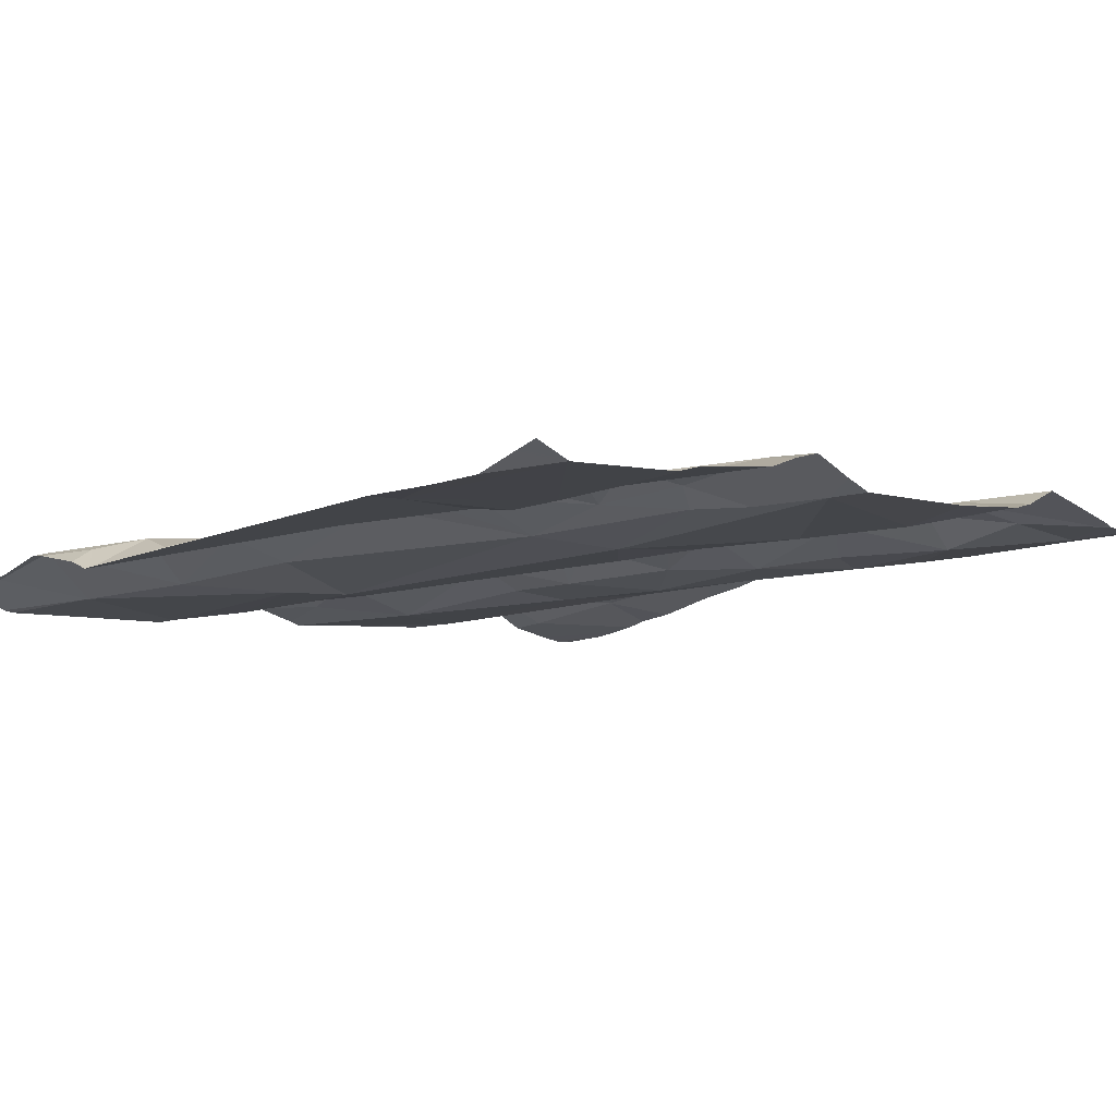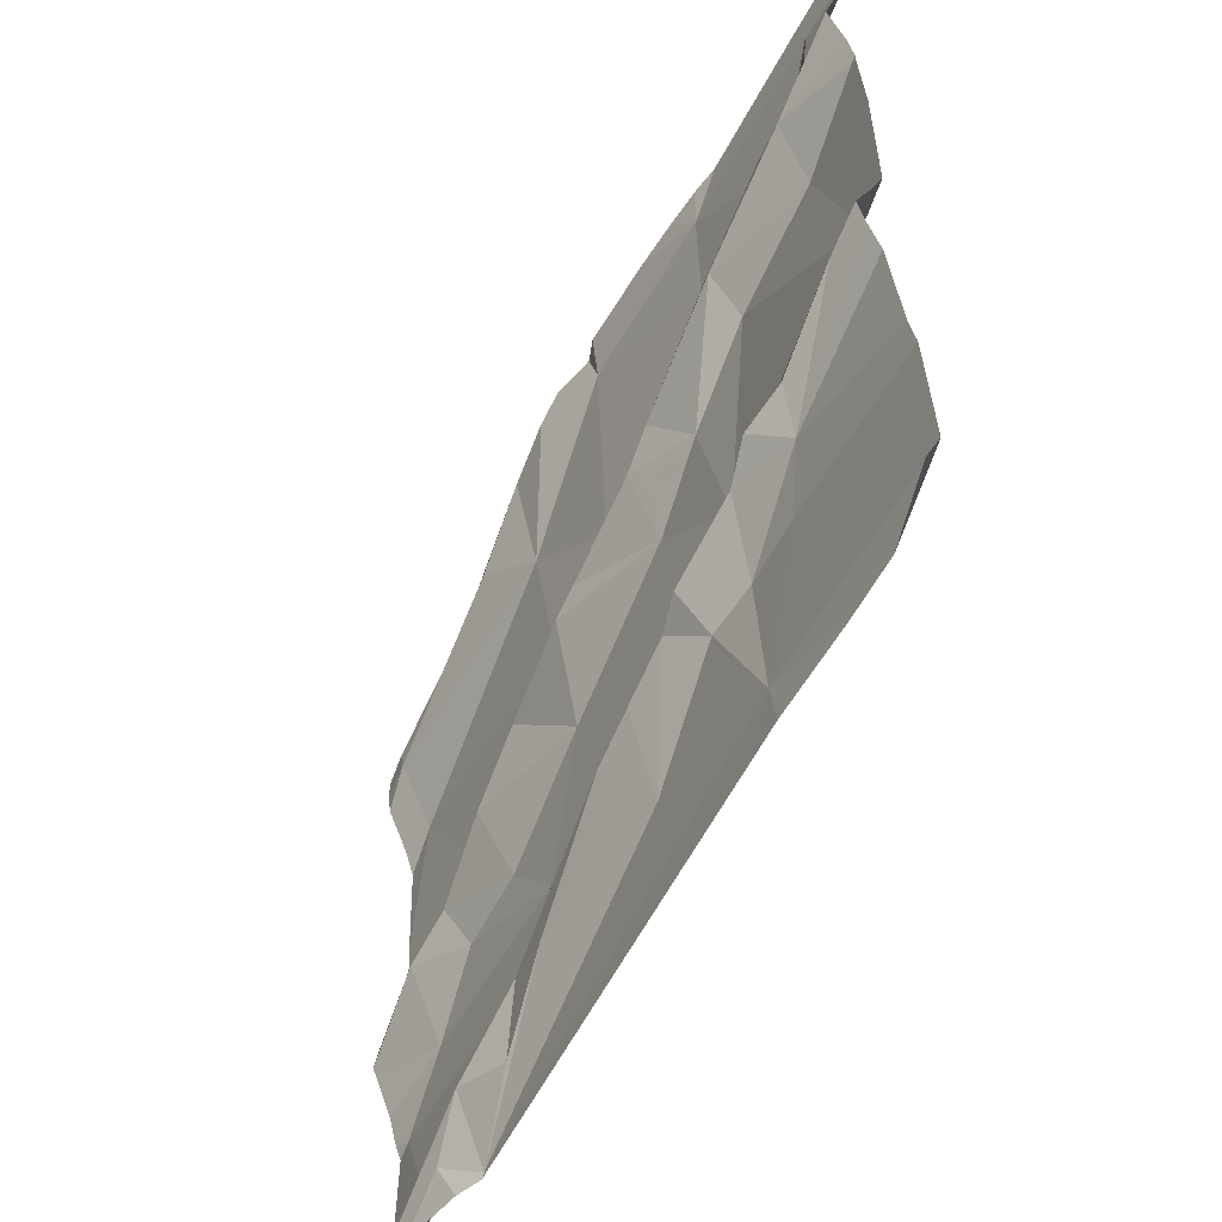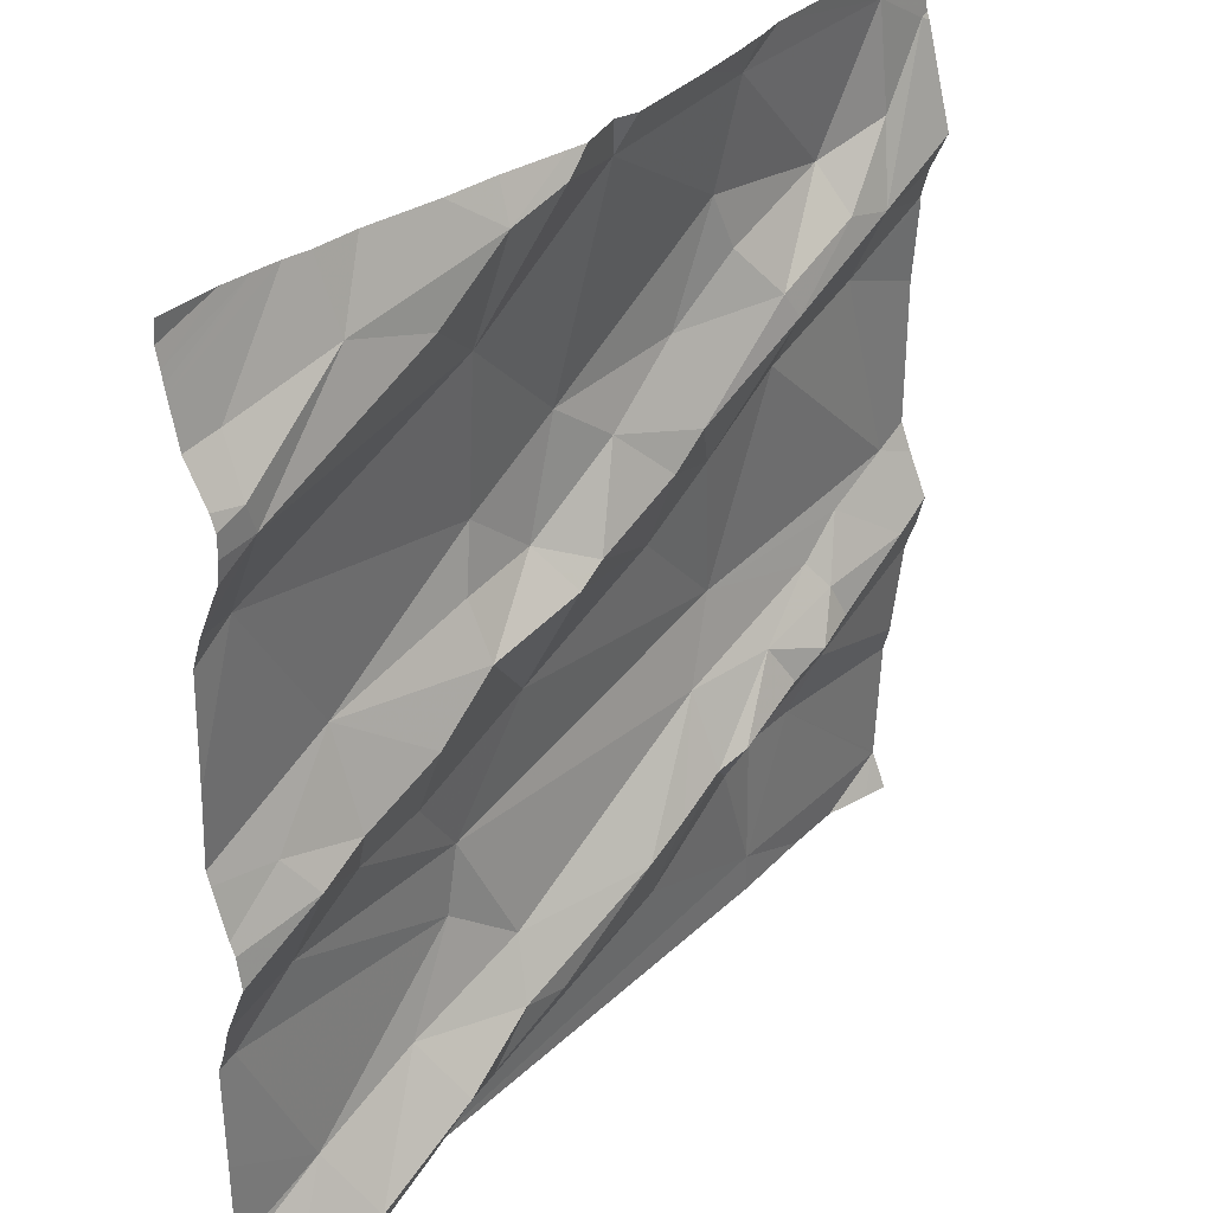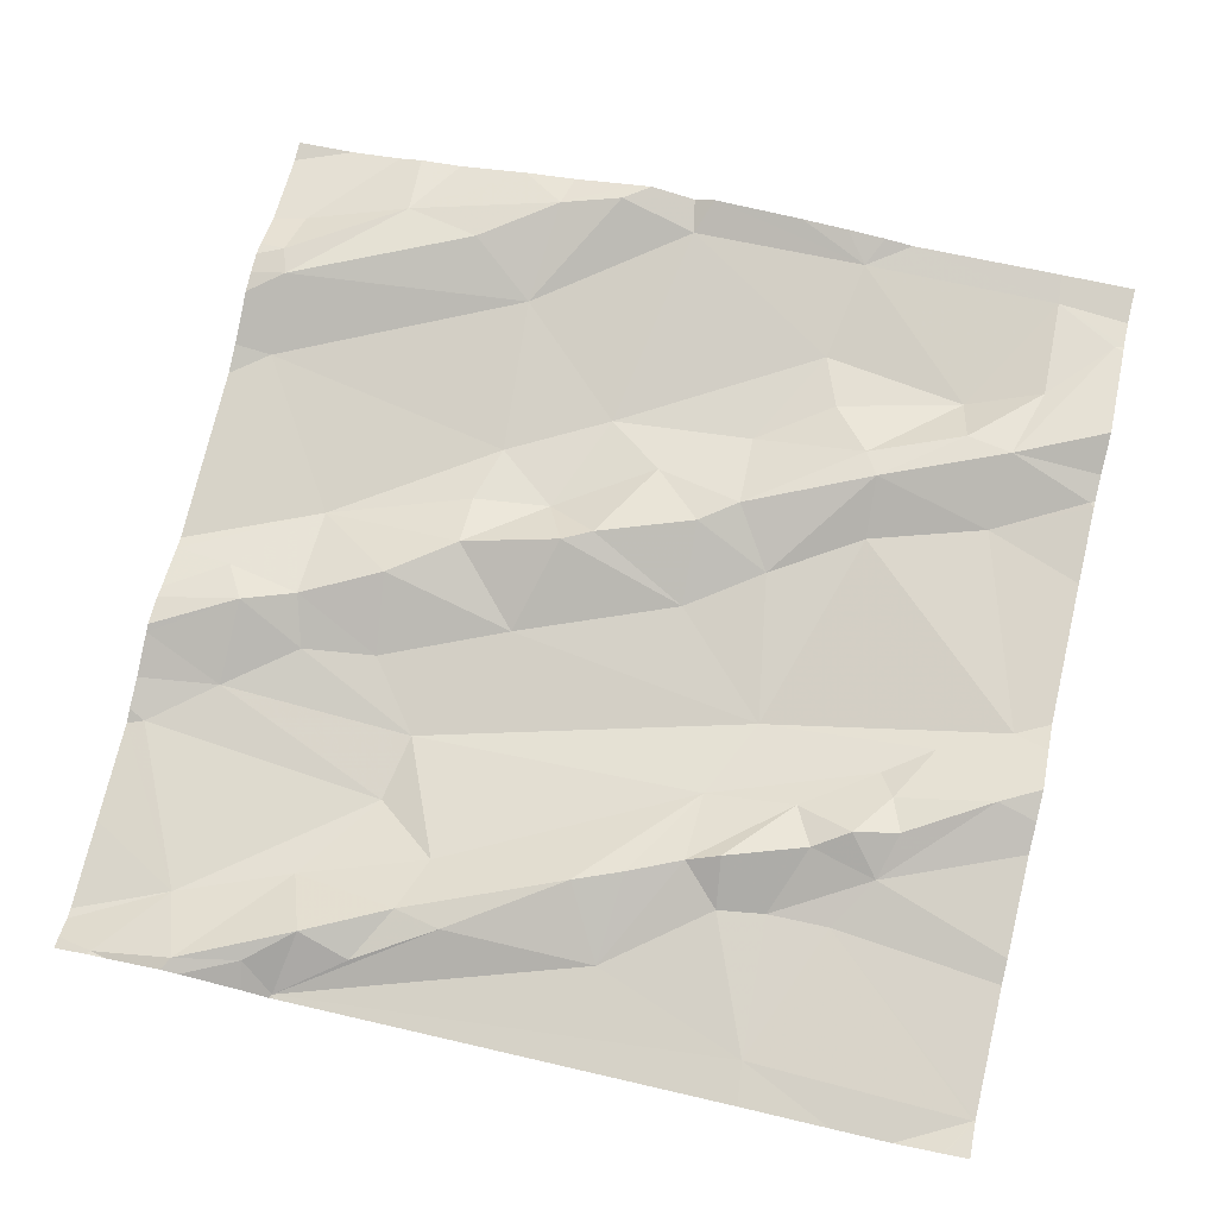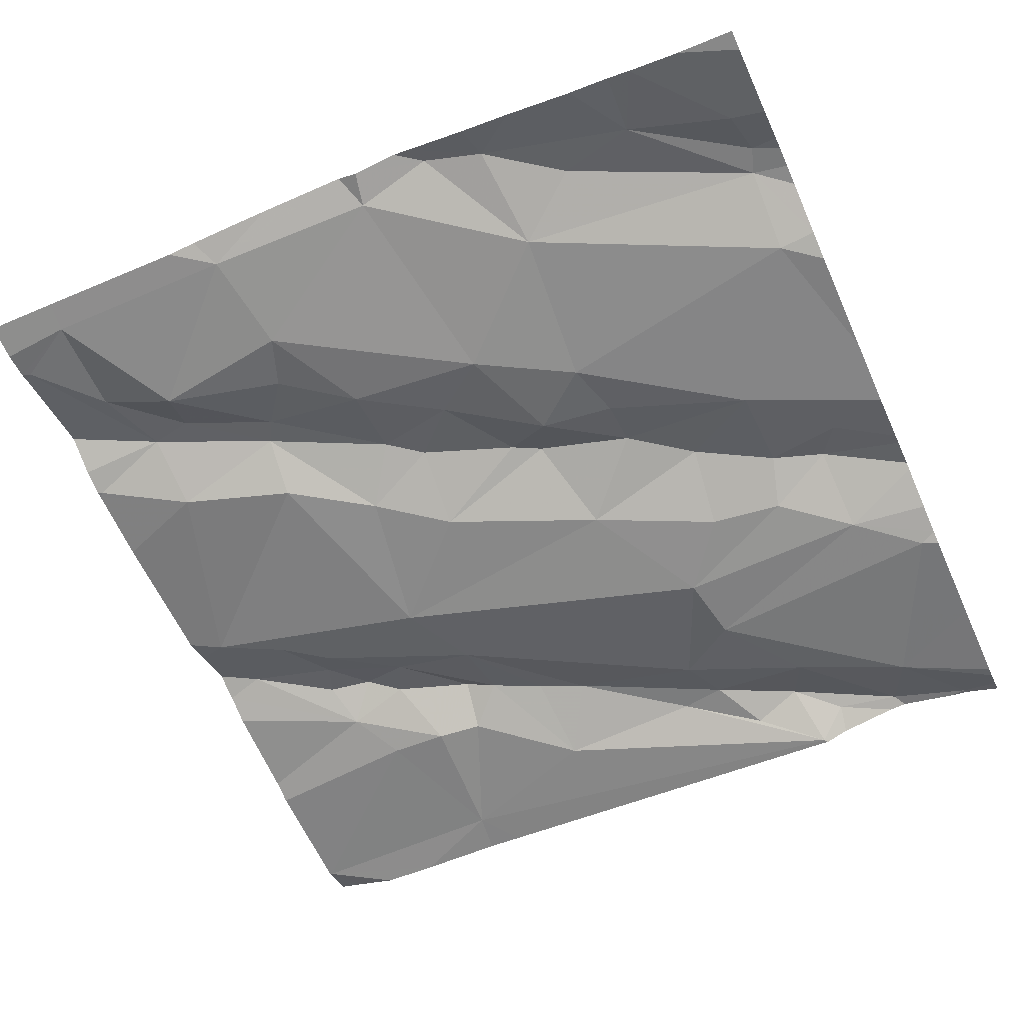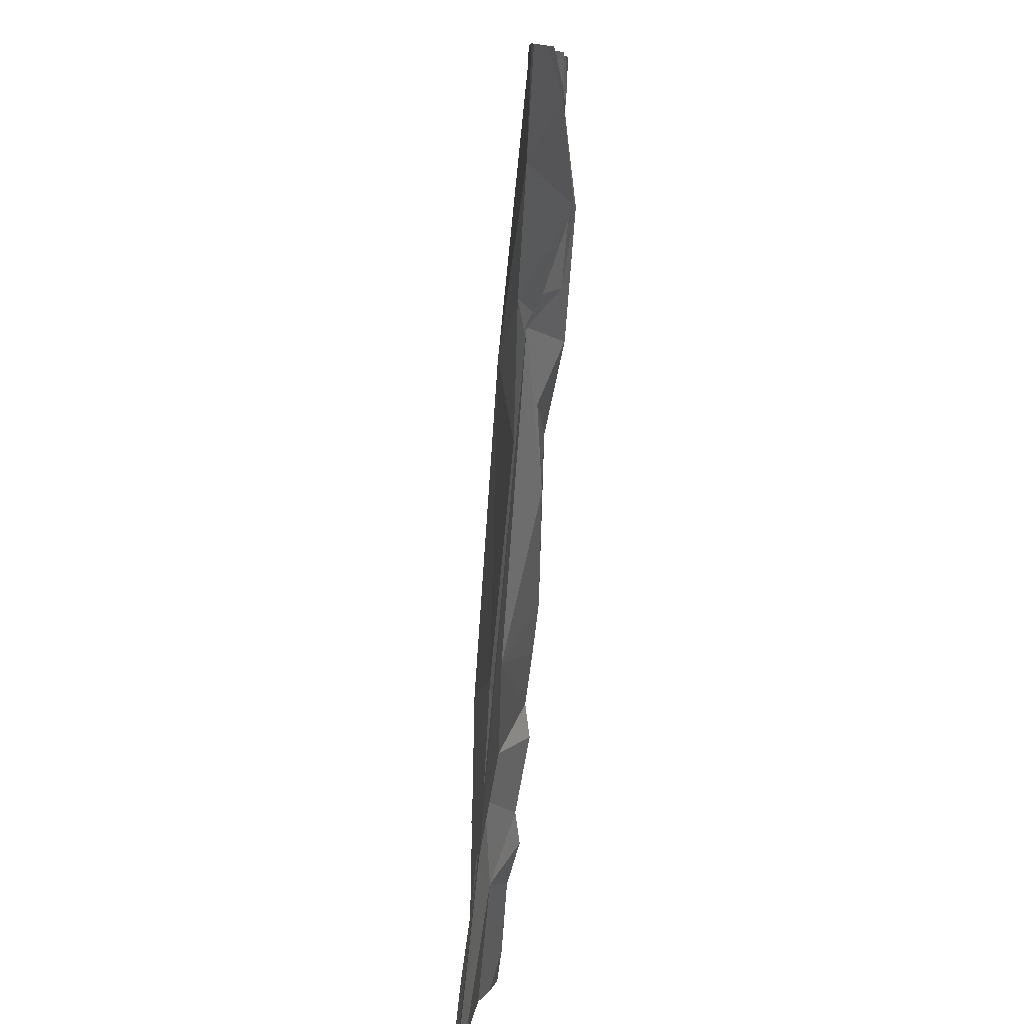
<metadata>
{"format":"obj","ext":"obj","renderer":"f3d","projection":"perspective","resolution":1024,"background":"white","views":[{"elev":-5.8,"azim":46.6,"up":"+Z"},{"elev":-57.3,"azim":59.6,"up":"+Y"},{"elev":33.2,"azim":-55.3,"up":"+Y"},{"elev":73.4,"azim":13.3,"up":"+Z"},{"elev":-60.8,"azim":-155.8,"up":"+Z"},{"elev":-79.9,"azim":-99.1,"up":"+Y"}]}
</metadata>
<code>
v -28.18 252.5 503.8
v -28.29 252.5 503.7
v -28.2 252.6 503.7
v -28.07 252.6 503.8
v -28.06 252.6 503.7
v -28.11 253.2 503.7
v -28.02 253.2 503.7
v -28.03 253.1 503.7
v -28.14 252.9 503.7
v -28.28 252.8 503.7
v -28.02 252.2 503.7
v -28.22 252.4 503.7
v -28.18 252.4 503.7
v -28.22 252.5 503.8
v -28.26 252.5 503.8
v -28.3 252.4 503.7
v -28.02 253.2 503.7
v -28.1 253.1 503.7
v -28.35 253.2 503.7
v -28.19 253 503.7
v -28.02 252.4 503.7
v -28.02 252.2 503.7
v -28.02 252.7 503.7
v -28.17 252.5 503.8
v -28.02 252.6 503.8
v -28.03 252.9 503.7
v -28.13 253 503.8
v -28.14 252.6 503.7
v -28.02 252.5 503.8
v -28.02 252.9 503.7
v -28.29 252.2 503.7
v -28.28 252.9 503.8
v -28.19 253 503.8
v -28.02 253.1 503.7
v -28.02 253 503.8
v -28.02 252.2 503.7
v -28.35 252.6 503.7
v -28.3 252.9 503.7
v -28.37 253.1 503.7
v -28.35 253 503.7
v -28.05 253.2 503.7
v -28.02 252.4 503.7
v -28.02 253.2 503.7
v -28.02 252.8 503.7
v -28.82 252.6 503.7
v -28.91 252.6 503.7
v -29.03 252.2 503.7
v -29.02 252.7 503.7
v -28.02 252.2 503.7
v -28.02 252.2 503.7
v -29 252.5 503.7
v -28.99 252.6 503.7
v -28.77 252.4 503.7
v -28.02 252.2 503.7
v -28.96 252.2 503.7
v -28.57 253.2 503.7
v -28.02 253 503.8
v -28.02 252.9 503.7
v -28.82 252.2 503.7
v -28.38 252.8 503.7
v -28.43 252.8 503.7
v -28.02 252.6 503.8
v -28.02 252.5 503.8
v -28.93 253.2 503.7
v -28.88 253.2 503.7
v -28.33 253.2 503.7
v -28.94 252.2 503.7
v -29.02 253.2 503.7
v -28.92 253.2 503.7
v -28.79 253.2 503.7
v -28.3 253.2 503.7
v -28.96 253.2 503.7
v -28.11 253.2 503.7
v -28.57 253.2 503.7
v -28.63 253.2 503.7
v -28.65 253.2 503.7
v -28.73 253.2 503.7
v -28.55 253.2 503.7
v -28.44 253.2 503.7
v -28.99 253.2 503.7
v -28.38 253.2 503.7
v -28.66 253.2 503.7
v -28.74 253.2 503.7
v -28.35 252.4 503.7
v -28.48 252.8 503.7
v -29.05 252.9 503.7
v -29.05 252.2 503.7
v -28.83 252.2 503.7
v -29.05 252.2 503.7
v -28.98 252.3 503.7
v -28.05 252.2 503.7
v -29.07 252.4 503.6
v -28.84 252.3 503.7
v -28.95 252.2 503.7
v -28.86 252.2 503.7
v -28.05 252.2 503.7
v -28.28 252.2 503.7
v -28.75 252.5 503.7
v -28.93 252.7 503.7
v -29.06 253.1 503.7
v -29.05 253.1 503.7
v -28.17 252.2 503.7
v -29.05 253 503.7
v -28.83 252.7 503.7
v -28.83 253.1 503.7
v -28.93 252.6 503.7
v -28.75 253.1 503.7
v -28.83 252.2 503.7
v -28.1 252.2 503.7
v -28.87 252.2 503.7
v -28.82 252.2 503.7
v -28.36 252.4 503.8
v -28.54 252.9 503.7
v -28.44 252.9 503.7
v -28.4 252.5 503.7
v -28.47 252.4 503.7
v -28.71 252.3 503.7
v -28.75 252.2 503.7
v -28.83 252.2 503.7
v -28.66 252.3 503.7
v -28.69 252.4 503.7
v -28.47 252.7 503.7
v -28.61 252.9 503.7
v -28.47 252.3 503.7
v -28.52 252.4 503.7
v -28.63 252.8 503.7
v -28.6 252.8 503.7
v -28.75 252.7 503.7
v -28.67 252.6 503.7
v -28.66 252.8 503.7
v -28.4 252.4 503.7
v -28.73 252.9 503.7
v -28.75 252.8 503.7
v -29.1 252.6 503.7
v -29.1 252.7 503.7
v -29.1 252.8 503.7
v -29.1 252.7 503.6
v -29.1 252.5 503.7
v -29.1 252.6 503.7
v -29.1 252.6 503.7
v -29.1 253.2 503.7
v -29.1 253.1 503.7
v -29.1 253.2 503.7
v -29.1 253.2 503.7
v -29.1 252.4 503.6
v -29.1 252.5 503.6
v -29.1 253.2 503.6
v -29.1 253.2 503.6
v -29.1 252.9 503.7
v -29.1 252.2 503.6
v -29.1 252.2 503.7
v -29.1 252.3 503.6
v -29.1 252.2 503.6
v -29.1 252.5 503.7
v -29.1 253.1 503.7
v -29.1 253 503.7
v -29.1 252.9 503.7
v -29.1 253 503.7
v -29.1 253 503.7
v -28.33 252.2 503.7
v -29.1 252.2 503.7
f 41 7 43
f 2 14 1
f 3 2 1
f 6 7 41
f 14 15 13
f 16 12 13
f 8 6 18
f 10 5 9
f 3 1 28
f 5 28 4
f 5 4 25
f 31 22 12
f 6 8 17
f 27 9 26
f 32 10 9
f 27 18 33
f 42 12 21
f 10 37 5
f 14 24 1
f 2 15 14
f 44 5 23
f 15 16 13
f 71 6 73
f 20 18 6
f 20 6 19
f 12 22 36
f 13 24 14
f 57 26 58
f 37 3 28
f 29 13 63
f 13 4 24
f 30 9 44
f 12 16 31
f 1 24 4
f 32 9 27
f 27 33 32
f 4 28 1
f 8 27 35
f 22 31 102
f 38 32 33
f 18 27 8
f 19 39 20
f 37 28 5
f 33 20 38
f 38 20 40
f 39 40 20
f 33 18 20
f 7 6 17
f 17 8 34
f 21 12 36
f 62 5 25
f 23 5 62
f 25 4 29
f 42 13 12
f 58 26 30
f 63 13 42
f 29 4 13
f 44 9 5
f 30 26 9
f 34 8 35
f 96 22 91
f 57 27 26
f 35 27 57
f 50 22 11
f 51 92 53
f 99 86 136
f 138 52 139
f 98 45 46
f 46 45 106
f 52 48 134
f 100 103 69
f 36 22 49
f 49 22 50
f 51 46 52
f 53 98 51
f 38 114 61
f 40 39 114
f 101 72 141
f 80 68 143
f 10 32 60
f 56 82 107
f 16 84 31
f 85 60 61
f 39 19 56
f 123 39 56
f 15 112 16
f 115 37 98
f 61 60 32
f 72 101 69
f 64 69 65
f 81 19 66
f 66 19 71
f 74 56 78
f 78 56 19
f 75 82 74
f 76 83 75
f 79 19 81
f 77 83 76
f 70 83 77
f 65 69 70
f 141 80 144
f 71 19 6
f 73 6 41
f 104 99 106
f 124 31 84
f 85 61 113
f 89 90 150
f 94 90 89
f 90 92 145
f 53 92 90
f 90 93 53
f 90 94 93
f 99 133 132
f 98 46 51
f 135 99 137
f 100 101 142
f 157 103 159
f 83 69 105
f 103 100 156
f 104 128 99
f 69 83 70
f 107 105 103
f 52 106 48
f 105 69 103
f 52 46 106
f 99 48 106
f 103 86 107
f 101 100 69
f 110 94 55
f 94 110 111
f 93 94 111
f 146 51 154
f 55 89 47
f 10 60 37
f 60 122 37
f 112 15 2
f 61 114 113
f 116 131 115
f 116 115 125
f 117 118 120
f 111 118 117
f 117 93 111
f 117 121 93
f 108 110 95
f 120 118 119
f 121 117 125
f 122 60 85
f 126 127 130
f 113 123 130
f 123 113 114
f 31 124 119
f 31 119 59
f 121 125 115
f 127 126 122
f 129 126 128
f 128 104 129
f 129 122 126
f 93 121 53
f 98 129 45
f 119 111 110
f 104 45 129
f 130 123 132
f 125 117 120
f 112 84 16
f 119 118 111
f 37 115 3
f 32 38 61
f 37 122 129
f 116 125 124
f 115 131 2
f 114 39 123
f 38 40 114
f 107 83 105
f 115 2 3
f 83 107 82
f 78 19 79
f 107 123 56
f 104 106 45
f 86 99 132
f 82 56 74
f 107 86 132
f 98 53 121
f 133 128 130
f 124 120 119
f 126 130 128
f 83 82 75
f 129 98 37
f 98 121 115
f 85 127 122
f 113 130 127
f 124 125 120
f 72 69 64
f 160 31 59
f 128 133 99
f 124 131 116
f 131 112 2
f 112 131 84
f 124 84 131
f 123 107 132
f 127 85 113
f 130 132 133
f 134 48 135
f 59 119 88
f 135 48 99
f 95 110 67
f 136 86 149
f 137 99 136
f 138 51 52
f 47 89 87
f 139 52 140
f 140 52 134
f 67 110 55
f 141 72 80
f 142 101 141
f 55 94 89
f 143 68 148
f 144 80 143
f 145 92 146
f 87 89 151
f 146 92 51
f 88 119 108
f 148 68 147
f 108 119 110
f 149 86 157
f 150 90 153
f 151 89 150
f 91 22 109
f 87 151 161
f 152 90 145
f 109 22 102
f 96 11 22
f 153 90 152
f 154 51 138
f 54 11 96
f 155 100 142
f 156 100 155
f 97 31 160
f 157 86 103
f 158 103 156
f 159 103 158
f 102 31 97

</code>
